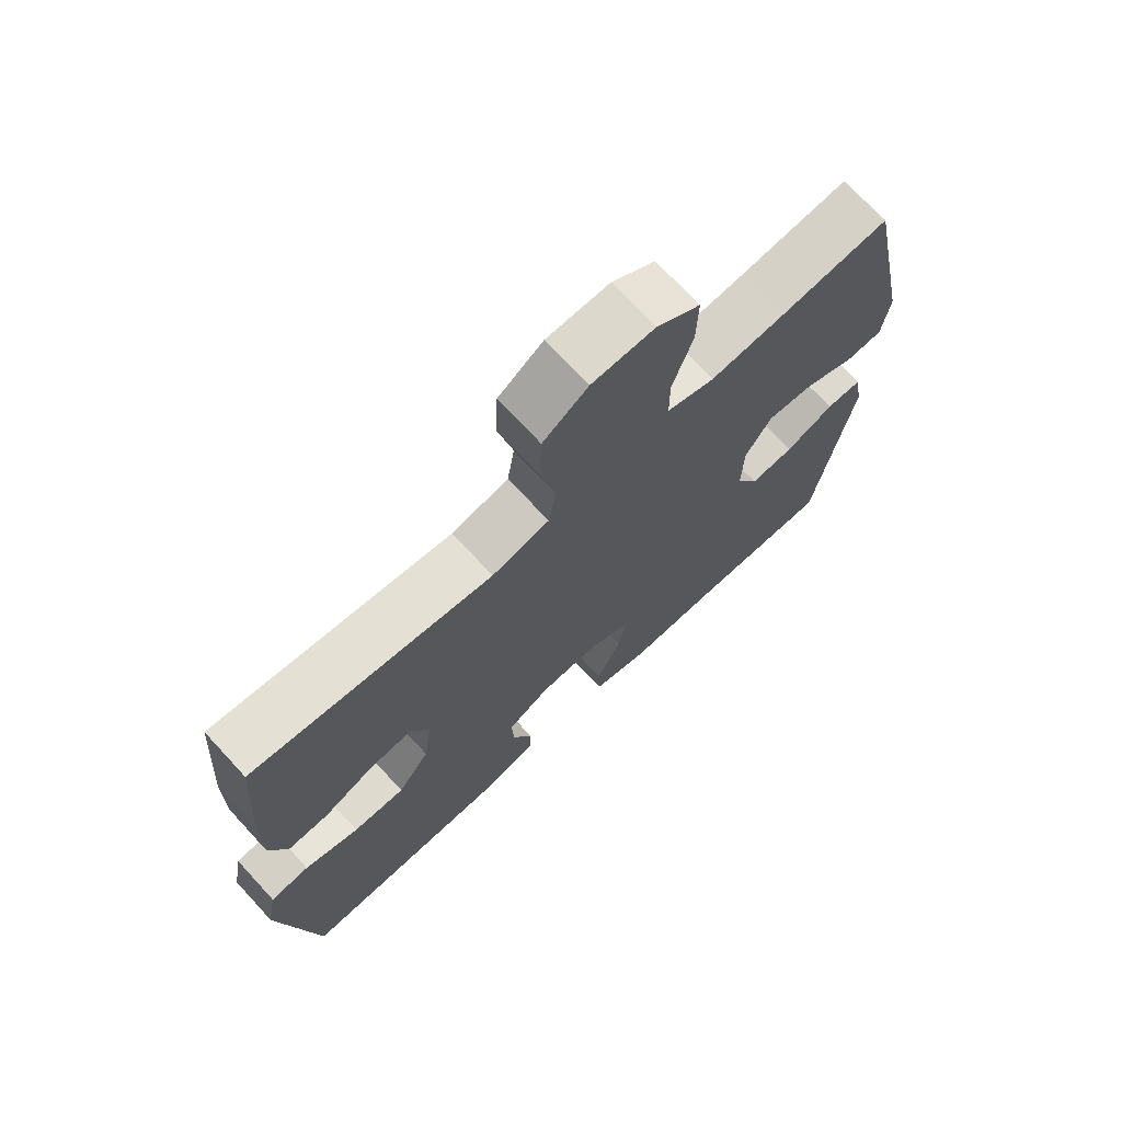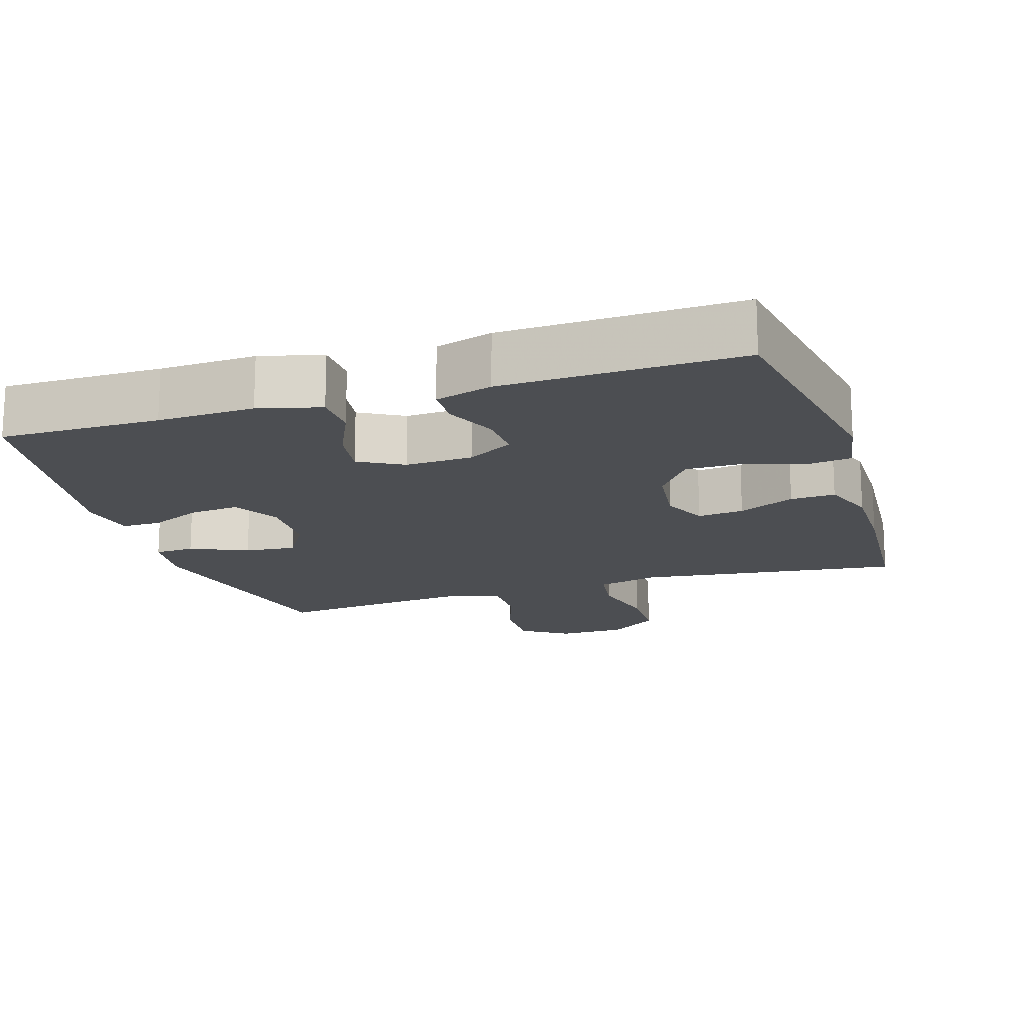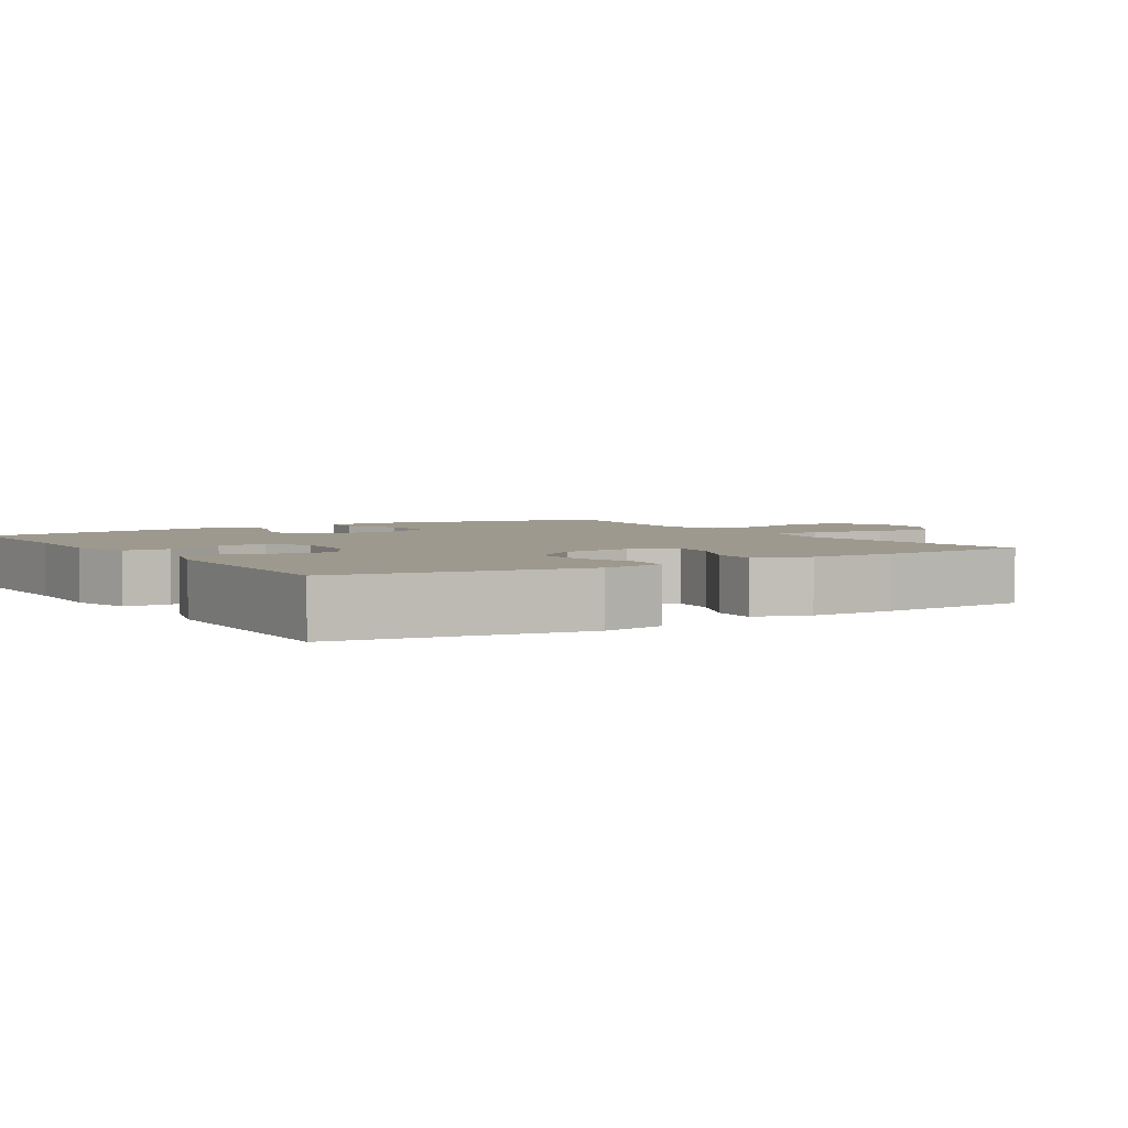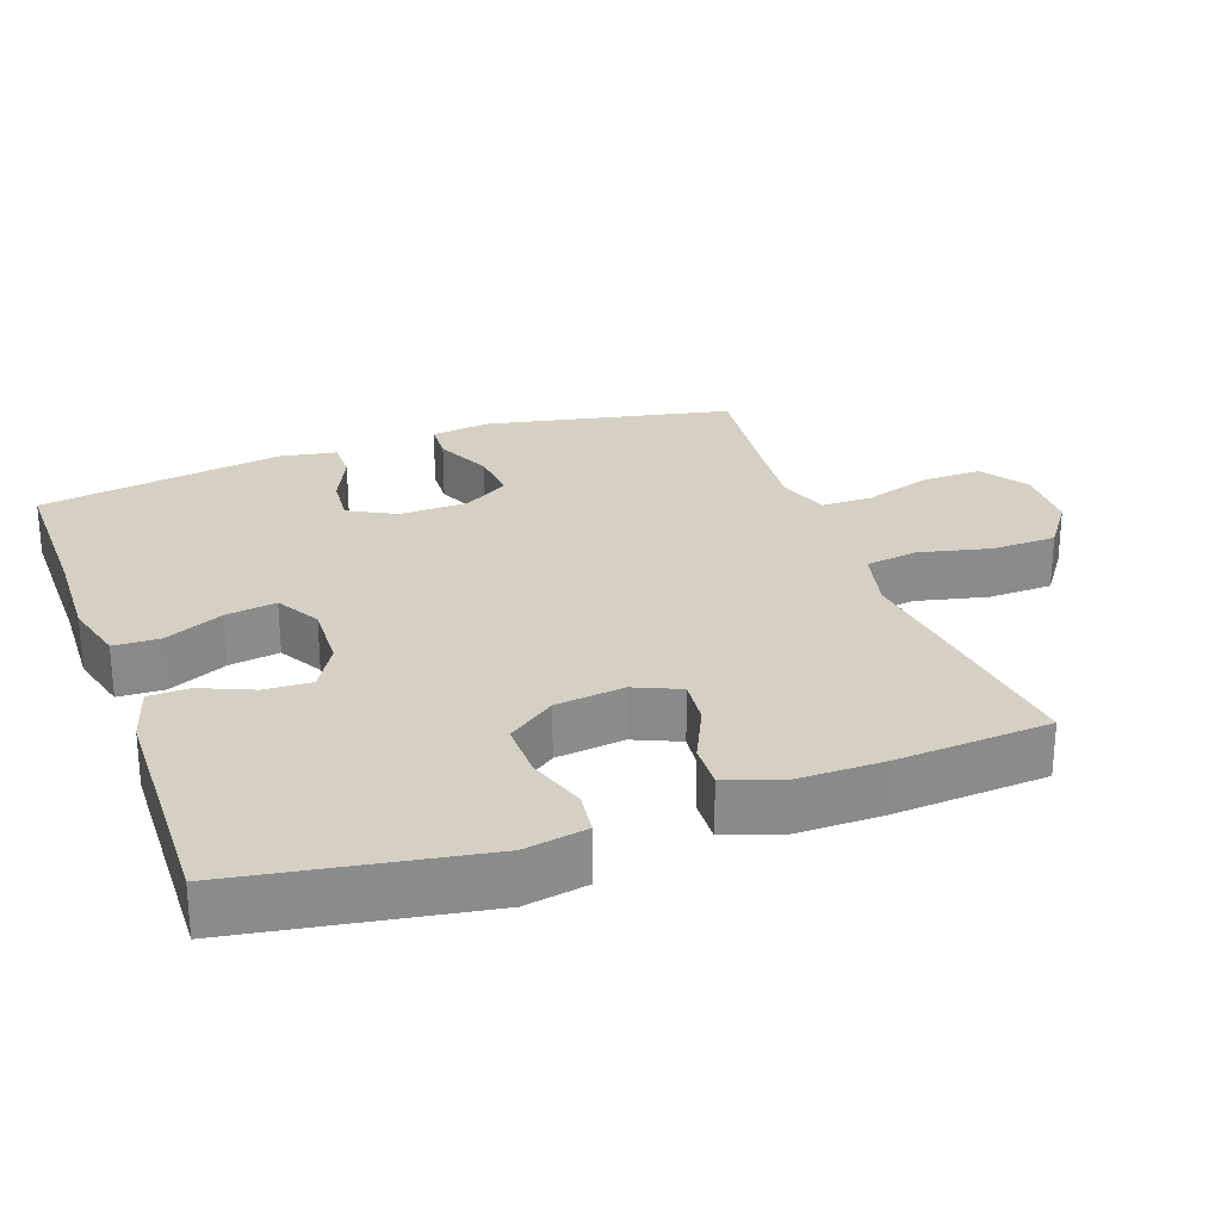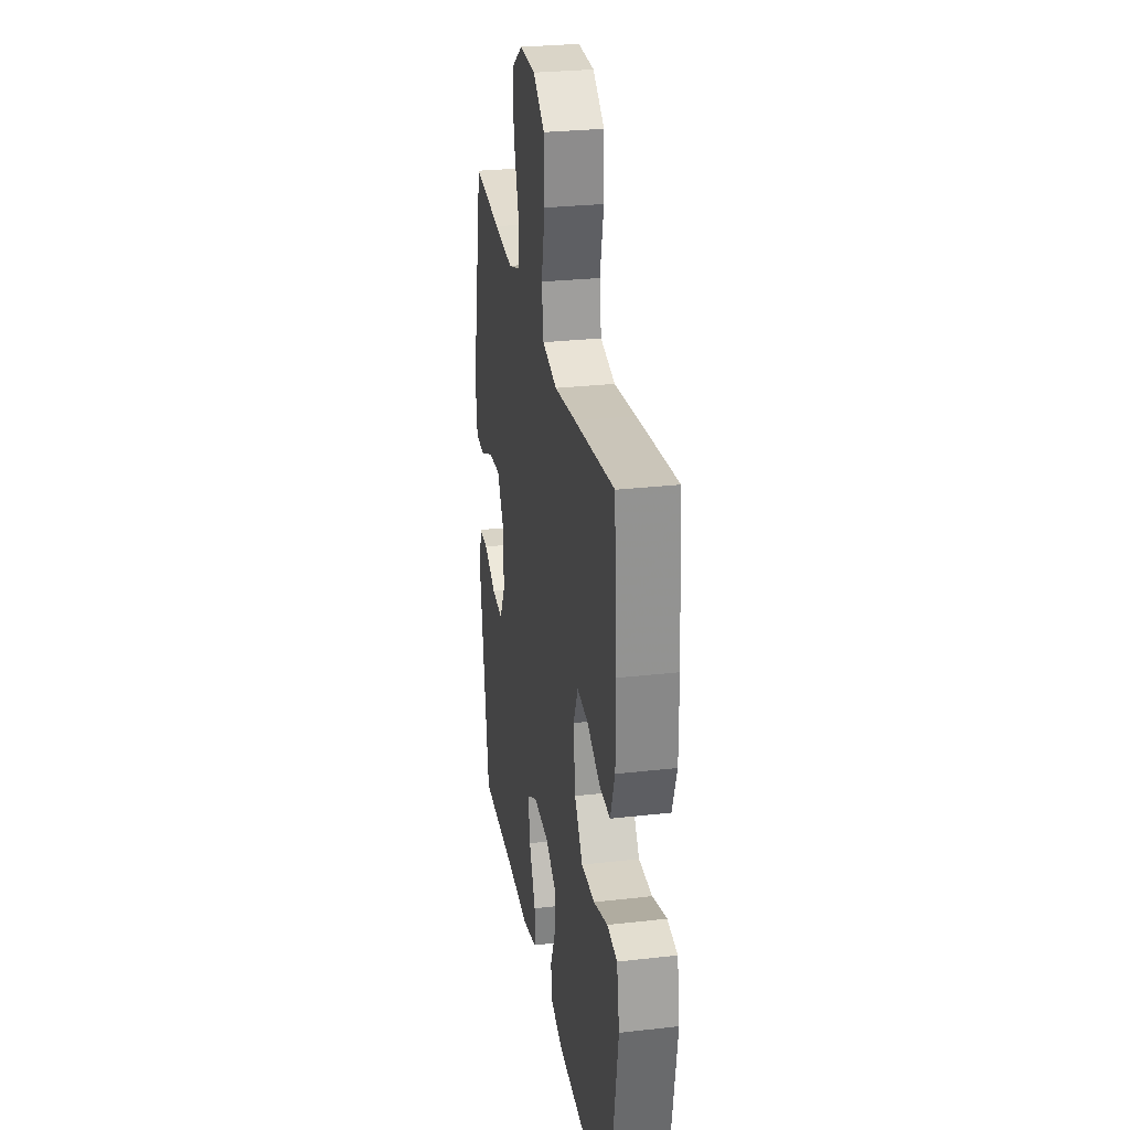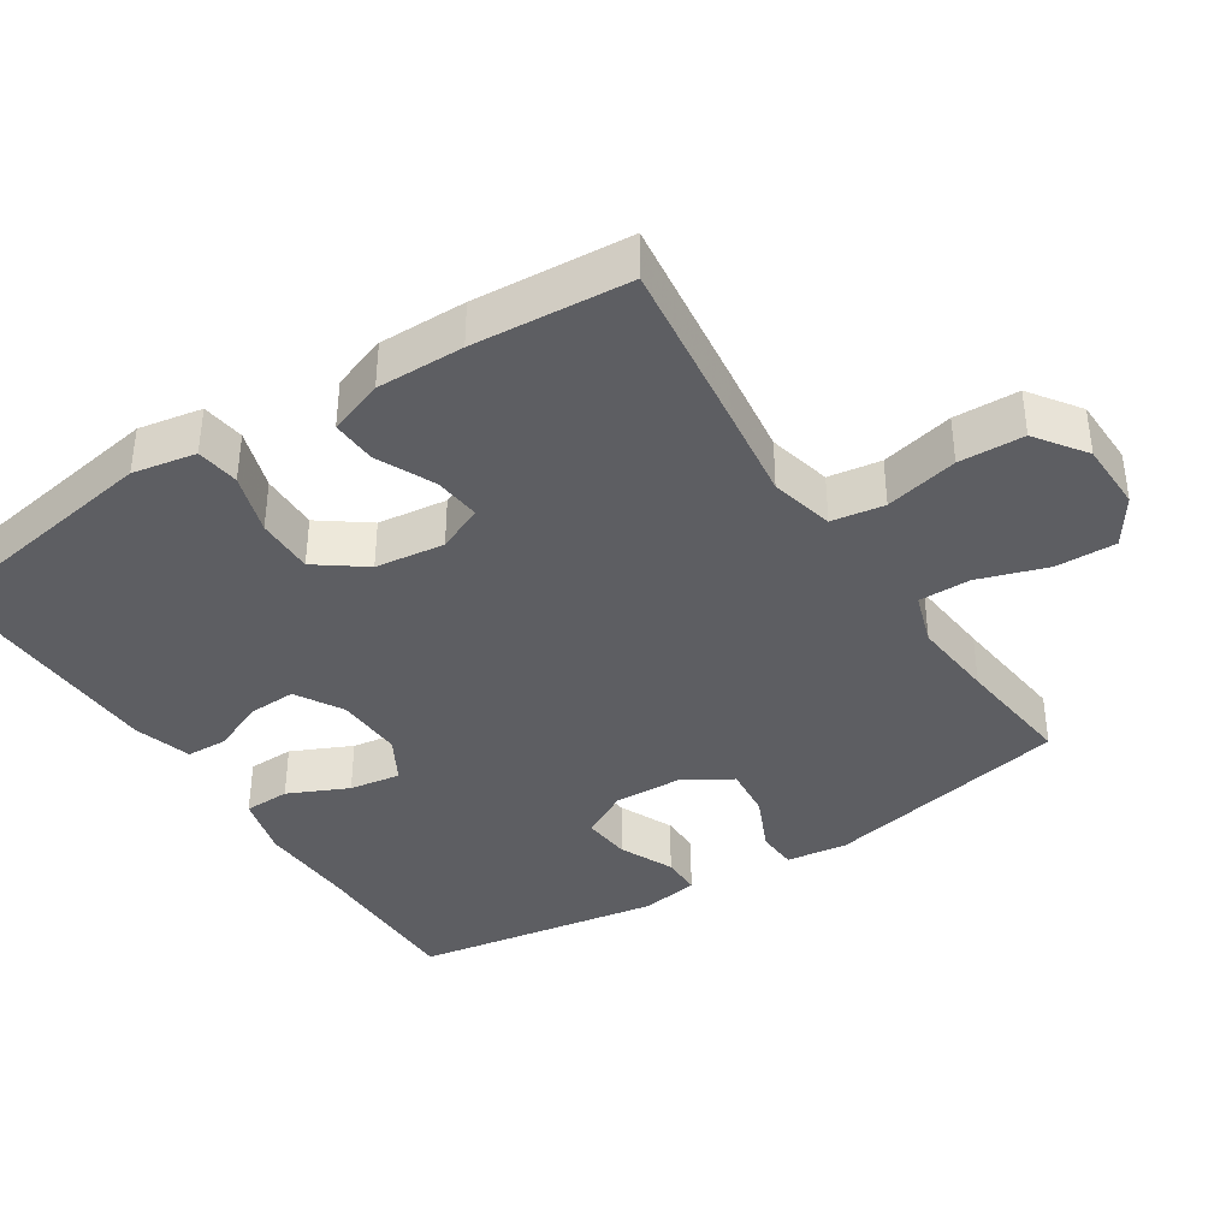
<metadata>
{"format":"obj","ext":"obj","renderer":"f3d","projection":"perspective","resolution":1024,"background":"white","views":[{"elev":71.7,"azim":-42.7,"up":"+Z"},{"elev":-16.5,"azim":-162.3,"up":"+Y"},{"elev":3.5,"azim":-122.4,"up":"+Y"},{"elev":26.4,"azim":-109.7,"up":"+Y"},{"elev":28.0,"azim":-99.8,"up":"+Z"},{"elev":-38.5,"azim":-57.2,"up":"+Y"}]}
</metadata>
<code>
v -0.5 0.07 -0.5
v -0.556 0.07 -0.162
v -0.54 0.07 -0.074
v -0.48 0.07 -0.066
v -0.396 0.07 -0.093
v -0.316 0.07 -0.094
v -0.267 0.07 -0.027
v -0.255 0.07 0.069
v -0.283 0.07 0.133
v -0.348 0.07 0.126
v -0.427 0.07 0.089
v -0.49 0.07 0.086
v -0.517 0.07 0.162
v -0.516 0.07 0.283
v -0.5 0.07 0.5
v -0.261 0.07 0.47
v -0.132 0.07 0.453
v -0.044 0.07 0.474
v -0.033 0.07 0.547
v -0.056 0.07 0.648
v -0.053 0.07 0.738
v 0.016 0.07 0.787
v 0.112 0.07 0.789
v 0.178 0.07 0.745
v 0.176 0.07 0.661
v 0.145 0.07 0.566
v 0.145 0.07 0.494
v 0.218 0.07 0.47
v 0.333 0.07 0.481
v 0.5 0.07 0.5
v 0.571 0.07 0.157
v 0.56 0.07 0.072
v 0.504 0.07 0.069
v 0.424 0.07 0.105
v 0.352 0.07 0.112
v 0.312 0.07 0.047
v 0.309 0.07 -0.049
v 0.344 0.07 -0.115
v 0.412 0.07 -0.109
v 0.487 0.07 -0.075
v 0.542 0.07 -0.075
v 0.556 0.07 -0.155
v 0.5 0.07 -0.5
v 0.276 0.07 -0.499
v 0.141 0.07 -0.504
v 0.054 0.07 -0.481
v 0.052 0.07 -0.417
v 0.09 0.07 -0.334
v 0.101 0.07 -0.263
v 0.039 0.07 -0.228
v -0.055 0.07 -0.232
v -0.12 0.07 -0.27
v -0.117 0.07 -0.336
v -0.086 0.07 -0.409
v -0.088 0.07 -0.466
v -0.168 0.07 -0.49
v -0.5 0 -0.5
v -0.556 0 -0.162
v -0.54 0 -0.074
v -0.48 0 -0.066
v -0.396 0 -0.093
v -0.316 0 -0.094
v -0.267 0 -0.027
v -0.255 0 0.069
v -0.283 0 0.133
v -0.348 0 0.126
v -0.427 0 0.089
v -0.49 0 0.086
v -0.517 0 0.162
v -0.516 0 0.283
v -0.5 0 0.5
v -0.261 0 0.47
v -0.132 0 0.453
v -0.044 0 0.474
v -0.033 0 0.547
v -0.056 0 0.648
v -0.053 0 0.738
v 0.016 0 0.787
v 0.112 0 0.789
v 0.178 0 0.745
v 0.176 0 0.661
v 0.145 0 0.566
v 0.145 0 0.494
v 0.218 0 0.47
v 0.333 0 0.481
v 0.5 0 0.5
v 0.571 0 0.157
v 0.56 0 0.072
v 0.504 0 0.069
v 0.424 0 0.105
v 0.352 0 0.112
v 0.312 0 0.047
v 0.309 0 -0.049
v 0.344 0 -0.115
v 0.412 0 -0.109
v 0.487 0 -0.075
v 0.542 0 -0.075
v 0.556 0 -0.155
v 0.5 0 -0.5
v 0.276 0 -0.499
v 0.141 0 -0.504
v 0.054 0 -0.481
v 0.052 0 -0.417
v 0.09 0 -0.334
v 0.101 0 -0.263
v 0.039 0 -0.228
v -0.055 0 -0.232
v -0.12 0 -0.27
v -0.117 0 -0.336
v -0.086 0 -0.409
v -0.088 0 -0.466
v -0.168 0 -0.49
f 3 4 5
f 2 3 5
f 1 2 5
f 56 1 5
f 55 56 5
f 54 55 5
f 53 54 5
f 52 53 5 6
f 51 52 6 7
f 50 51 7 8
f 49 50 8 9
f 46 47 48
f 45 46 48
f 44 45 48
f 44 48 49
f 43 44 49
f 42 43 49
f 41 42 49
f 40 41 49
f 39 40 49
f 38 39 49
f 37 38 49 9
f 32 33 34
f 31 32 34
f 30 31 34
f 29 30 34
f 28 29 34 35
f 27 28 35 36
f 24 25 26
f 23 24 26
f 22 23 26
f 21 22 26
f 20 21 26
f 19 20 26
f 18 19 26 27
f 36 37 9
f 27 36 9
f 18 27 9
f 17 18 9
f 15 16 17
f 14 15 17
f 13 14 17
f 12 13 17
f 11 12 17
f 10 11 17
f 9 10 17
f 61 60 59
f 61 59 58
f 61 58 57
f 61 57 112
f 61 112 111
f 61 111 110
f 61 110 109
f 62 61 109 108
f 63 62 108 107
f 64 63 107 106
f 65 64 106 105
f 104 103 102
f 104 102 101
f 104 101 100
f 105 104 100
f 105 100 99
f 105 99 98
f 105 98 97
f 105 97 96
f 105 96 95
f 105 95 94
f 65 105 94 93
f 90 89 88
f 90 88 87
f 90 87 86
f 90 86 85
f 91 90 85 84
f 92 91 84 83
f 82 81 80
f 82 80 79
f 82 79 78
f 82 78 77
f 82 77 76
f 82 76 75
f 83 82 75 74
f 65 93 92
f 65 92 83
f 65 83 74
f 65 74 73
f 73 72 71
f 73 71 70
f 73 70 69
f 73 69 68
f 73 68 67
f 73 67 66
f 73 66 65
f 1 57 58 2
f 2 58 59 3
f 3 59 60 4
f 4 60 61 5
f 5 61 62 6
f 6 62 63 7
f 7 63 64 8
f 8 64 65 9
f 9 65 66 10
f 10 66 67 11
f 11 67 68 12
f 12 68 69 13
f 13 69 70 14
f 14 70 71 15
f 15 71 72 16
f 16 72 73 17
f 17 73 74 18
f 18 74 75 19
f 19 75 76 20
f 20 76 77 21
f 21 77 78 22
f 22 78 79 23
f 23 79 80 24
f 24 80 81 25
f 25 81 82 26
f 26 82 83 27
f 27 83 84 28
f 28 84 85 29
f 29 85 86 30
f 30 86 87 31
f 31 87 88 32
f 32 88 89 33
f 33 89 90 34
f 34 90 91 35
f 35 91 92 36
f 36 92 93 37
f 37 93 94 38
f 38 94 95 39
f 39 95 96 40
f 40 96 97 41
f 41 97 98 42
f 42 98 99 43
f 43 99 100 44
f 44 100 101 45
f 45 101 102 46
f 46 102 103 47
f 47 103 104 48
f 48 104 105 49
f 49 105 106 50
f 50 106 107 51
f 51 107 108 52
f 52 108 109 53
f 53 109 110 54
f 54 110 111 55
f 55 111 112 56
f 56 112 57 1

</code>
